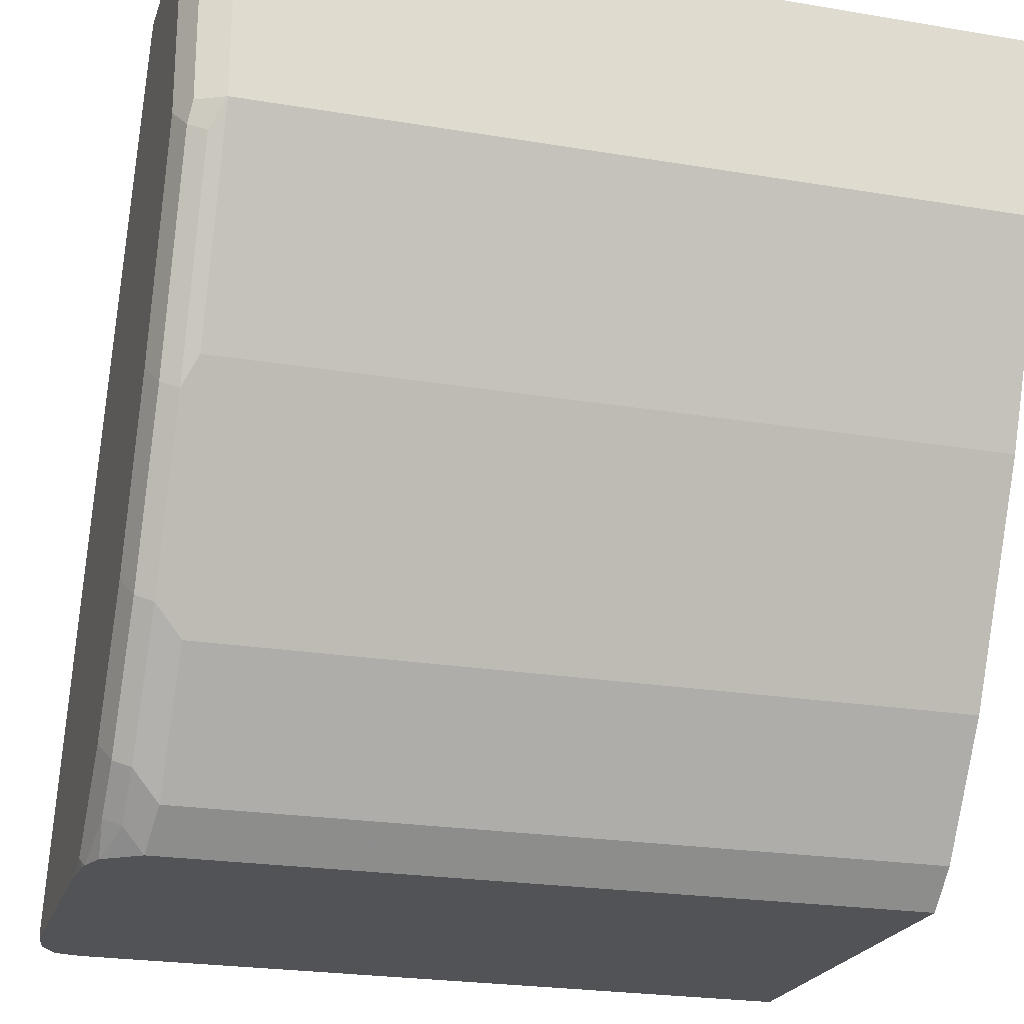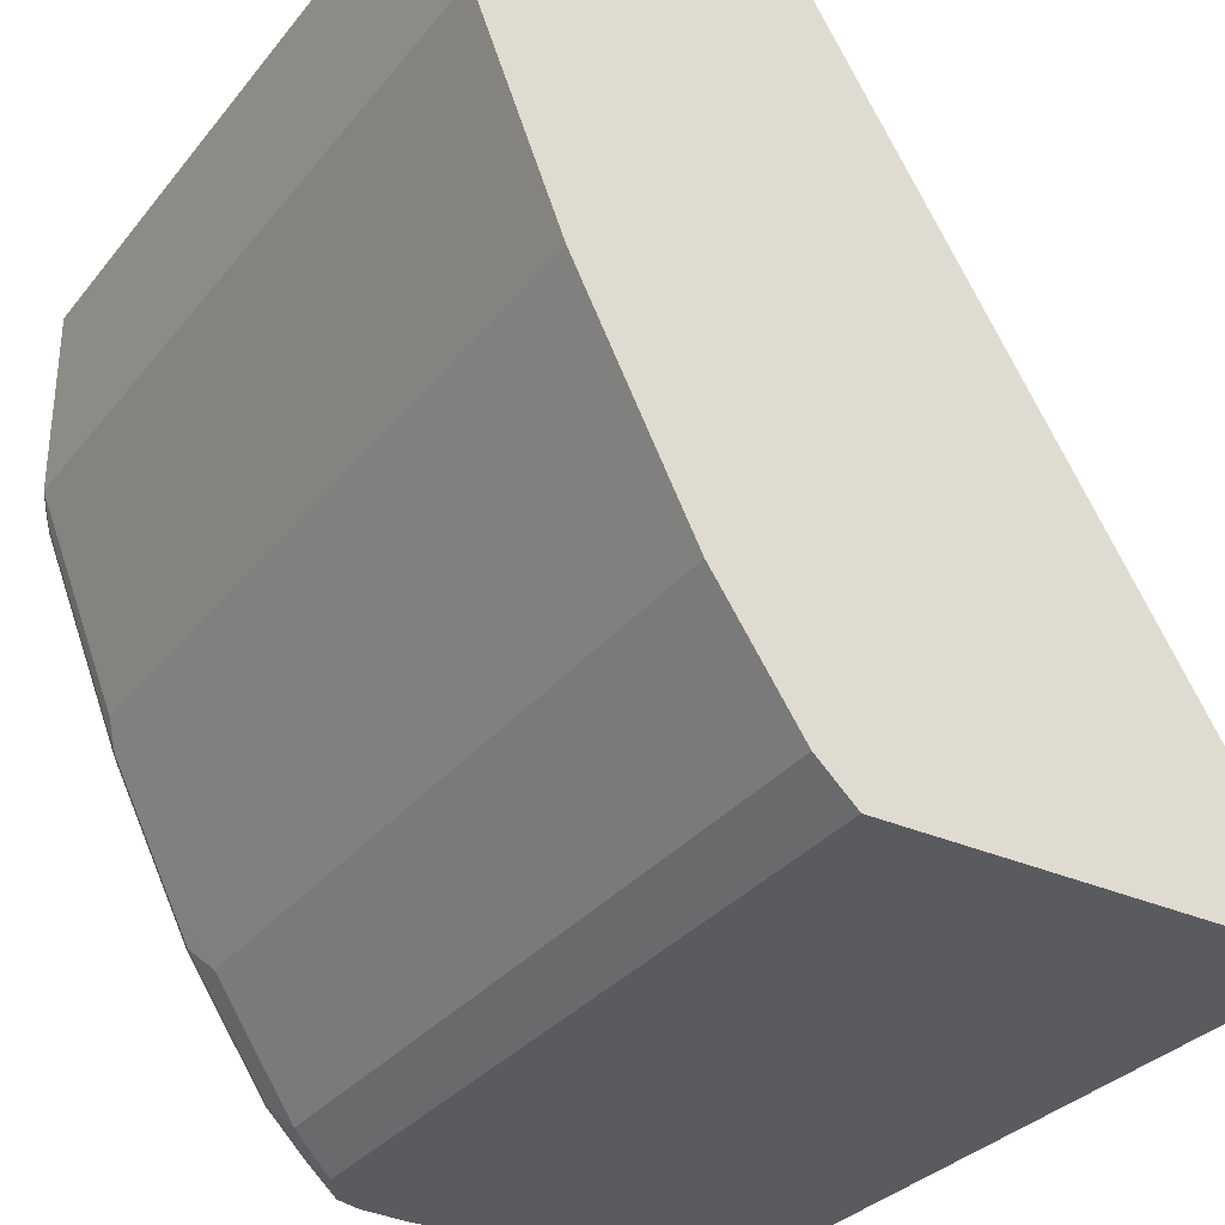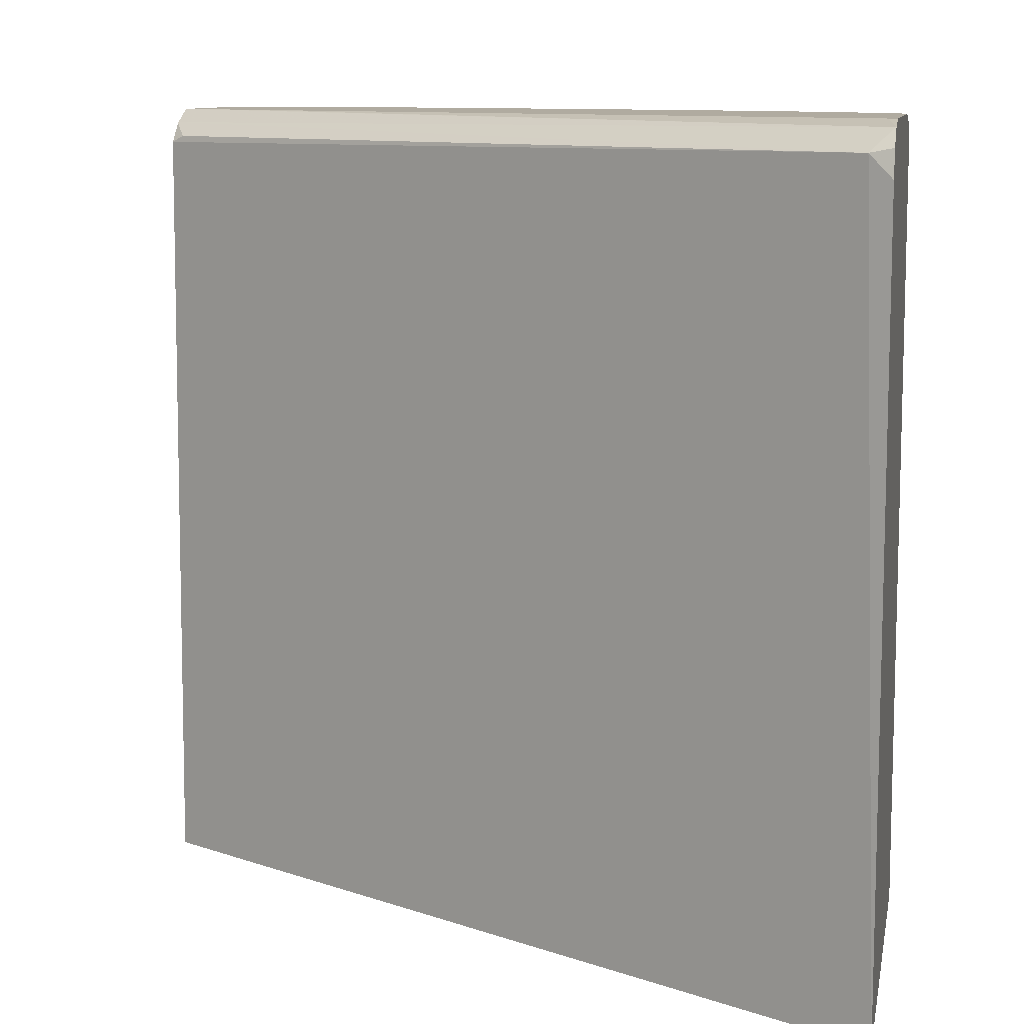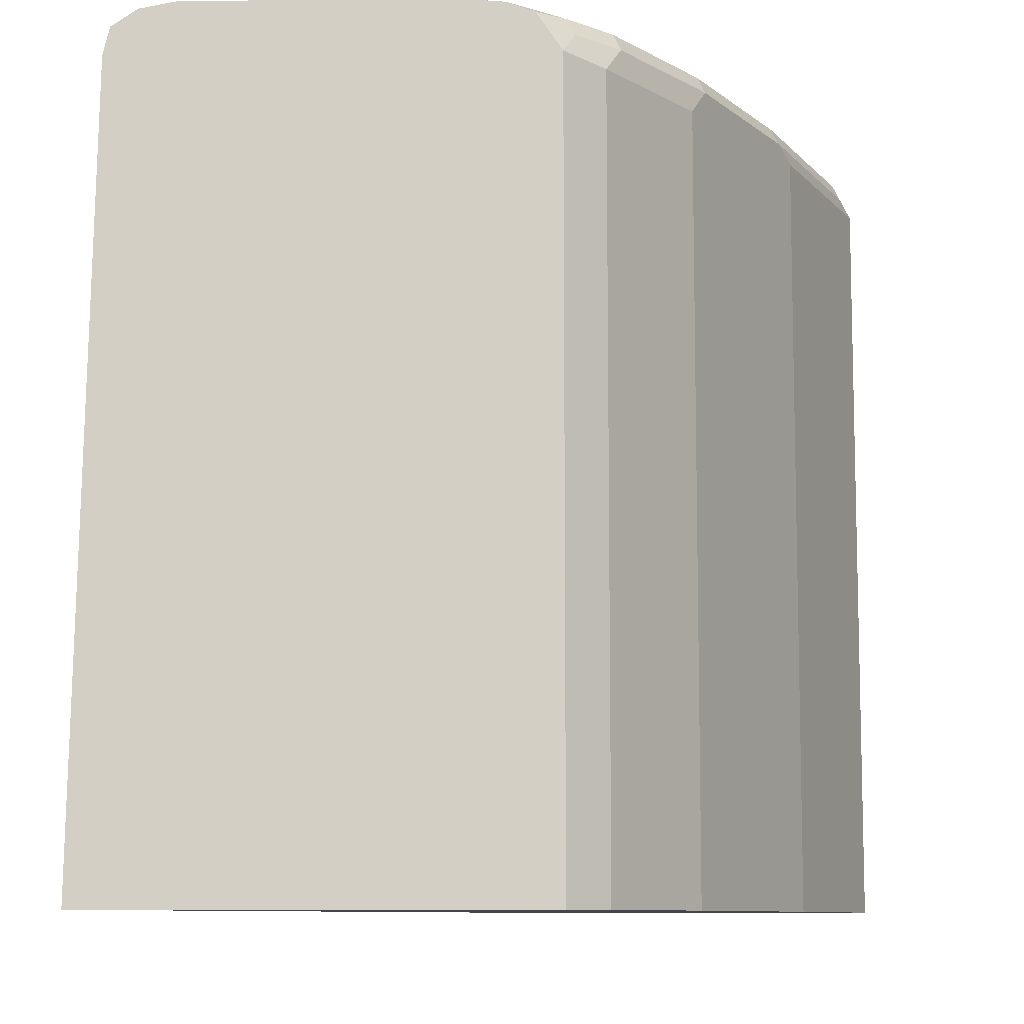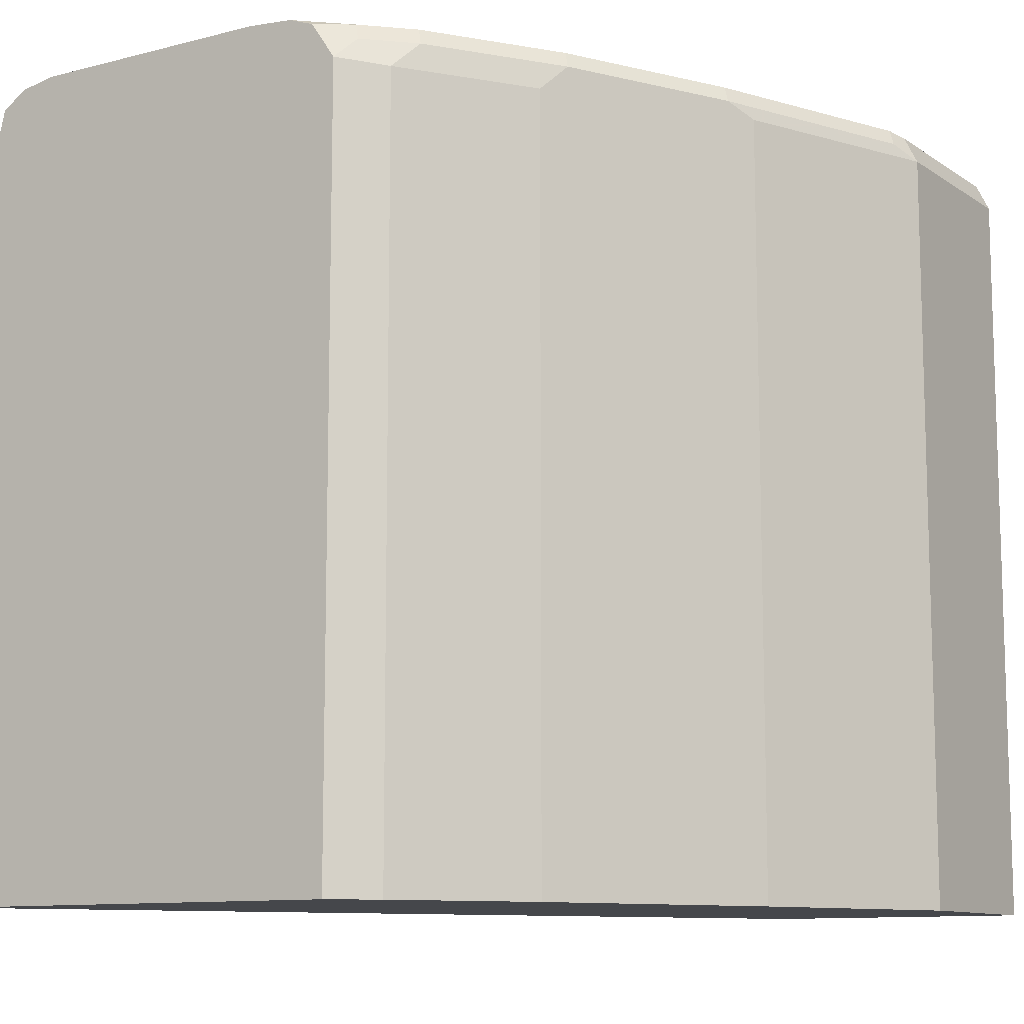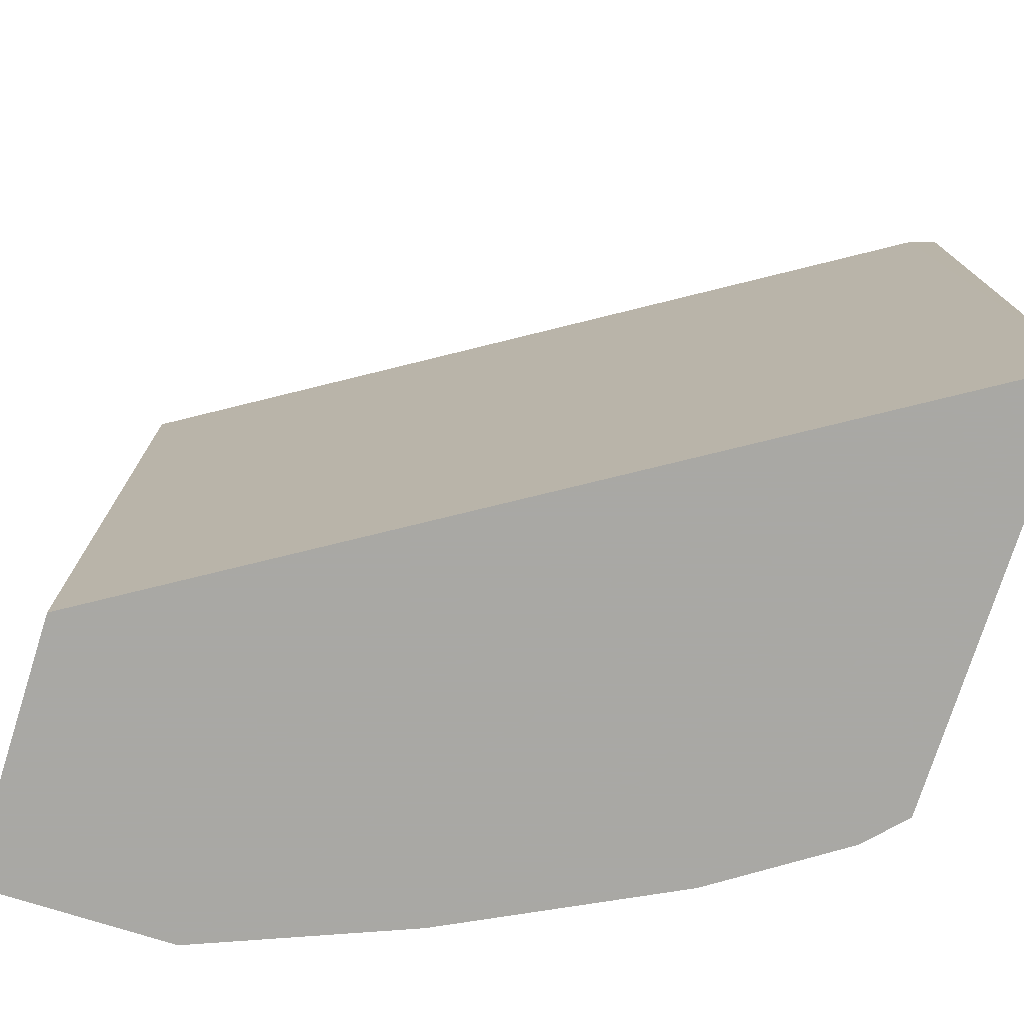
<metadata>
{"format":"obj","ext":"obj","renderer":"f3d","projection":"perspective","resolution":1024,"background":"white","views":[{"elev":-22.3,"azim":-106.3,"up":"+Z"},{"elev":-32.0,"azim":-31.9,"up":"+Z"},{"elev":9.8,"azim":100.4,"up":"+Y"},{"elev":-9.2,"azim":-178.3,"up":"+Y"},{"elev":-10.6,"azim":-147.3,"up":"+Y"},{"elev":-75.0,"azim":72.5,"up":"+Y"}]}
</metadata>
<code>
v -0.458 0.6633 0.1208
v -0.5211 0.6633 0.1208
v -0.4474 0.6581 0.1208
v -0.271 0.6608 -0.1769
v -0.4422 0.6633 0.09473
v -0.5211 0.6633 0.04735
v -0.529 0.6593 0.03945
v -0.5317 0.658 0.1208
v -0.4469 0.6577 0.1208
v -0.2632 0.6528 -0.1684
v -0.2711 0.6606 -0.1763
v -0.2843 0.6633 -0.1769
v -0.2843 0.6633 -0.1737
v -0.2615 0.6545 -0.1769
v -0.4896 0.6633 -0.03156
v -0.4974 0.6593 -0.03946
v -0.5001 0.6528 -0.04211
v -0.5317 0.6528 0.03683
v -0.5317 0.658 0.04735
v -0.5369 0.6475 0.1208
v -0.4394 0.6503 0.1208
v -0.4369 0.6528 0.1158
v -0.259 0.6443 -0.1769
v -0.2531 0.355 -0.1769
v -0.379 0.6633 -0.1769
v -0.4738 0.6633 -0.06315
v -0.4817 0.6593 -0.07105
v -0.4843 0.6528 -0.07367
v -0.4632 0.6422 -0.1158
v -0.4948 0.6422 -0.05263
v -0.5054 0.6475 -0.03156
v -0.5369 0.6475 0.04735
v -0.5369 0.355 0.1208
v -0.4348 0.355 0.1208
v -0.4169 0.355 -0.1769
v -0.3948 0.6621 -0.1769
v -0.3948 0.6633 -0.1737
v -0.458 0.6633 -0.09474
v -0.4659 0.6593 -0.1026
v -0.4685 0.6528 -0.1053
v -0.4369 0.6528 -0.1526
v -0.4317 0.6422 -0.1632
v -0.4632 0.355 -0.1158
v -0.4933 0.355 -0.05563
v -0.4948 0.355 -0.05263
v -0.5054 0.355 -0.03156
v -0.5369 0.355 0.04735
v -0.4317 0.355 -0.1632
v -0.4169 0.6443 -0.1769
v -0.398 0.6617 -0.1769
v -0.4185 0.6593 -0.1658
v -0.4264 0.6633 -0.1421
v -0.4343 0.6593 -0.15
v -0.4211 0.6528 -0.1684
v -0.409 0.656 -0.1769
v -0.4074 0.6582 -0.1769
f 24 43 48
f 24 48 35
f 25 36 37
f 26 38 39
f 29 40 41
f 27 39 40
f 27 40 28
f 28 40 29
f 24 44 43
f 26 39 27
f 24 45 44
f 17 30 31
f 24 47 46
f 24 33 47
f 24 34 33
f 21 34 24
f 20 47 33
f 20 32 47
f 18 32 19
f 18 31 32
f 17 27 28
f 17 31 18
f 29 41 42
f 24 46 45
f 29 42 48
f 37 51 53
f 29 43 44
f 17 28 29
f 54 56 55
f 51 56 54
f 50 56 51
f 49 54 55
f 41 51 54
f 41 53 51
f 41 49 42
f 41 54 49
f 39 41 40
f 39 53 41
f 29 48 43
f 38 53 39
f 37 53 52
f 37 50 51
f 36 50 37
f 35 42 49
f 35 48 42
f 31 47 32
f 31 46 47
f 30 46 31
f 30 45 46
f 30 44 45
f 29 44 30
f 38 52 53
f 16 27 17
f 17 29 30
f 15 26 27
f 3 11 4
f 3 10 11
f 3 9 10
f 2 7 8
f 2 6 7
f 1 6 2
f 1 15 6
f 1 26 15
f 1 38 26
f 1 52 38
f 1 25 37
f 4 12 13
f 1 12 25
f 1 5 13
f 1 4 5
f 1 3 4
f 1 9 3
f 1 21 9
f 1 34 21
f 1 33 34
f 1 20 33
f 1 8 20
f 1 2 8
f 15 27 16
f 1 13 12
f 4 13 5
f 1 37 52
f 4 10 14
f 10 24 23
f 4 11 10
f 10 21 24
f 10 22 21
f 10 23 14
f 9 22 10
f 9 21 22
f 8 19 32
f 7 19 8
f 7 18 19
f 7 17 18
f 7 16 17
f 8 32 20
f 4 23 24
f 4 14 23
f 6 16 7
f 4 24 35
f 4 35 49
f 4 55 56
f 4 49 55
f 4 50 36
f 4 36 25
f 4 25 12
f 6 15 16
f 4 56 50

</code>
